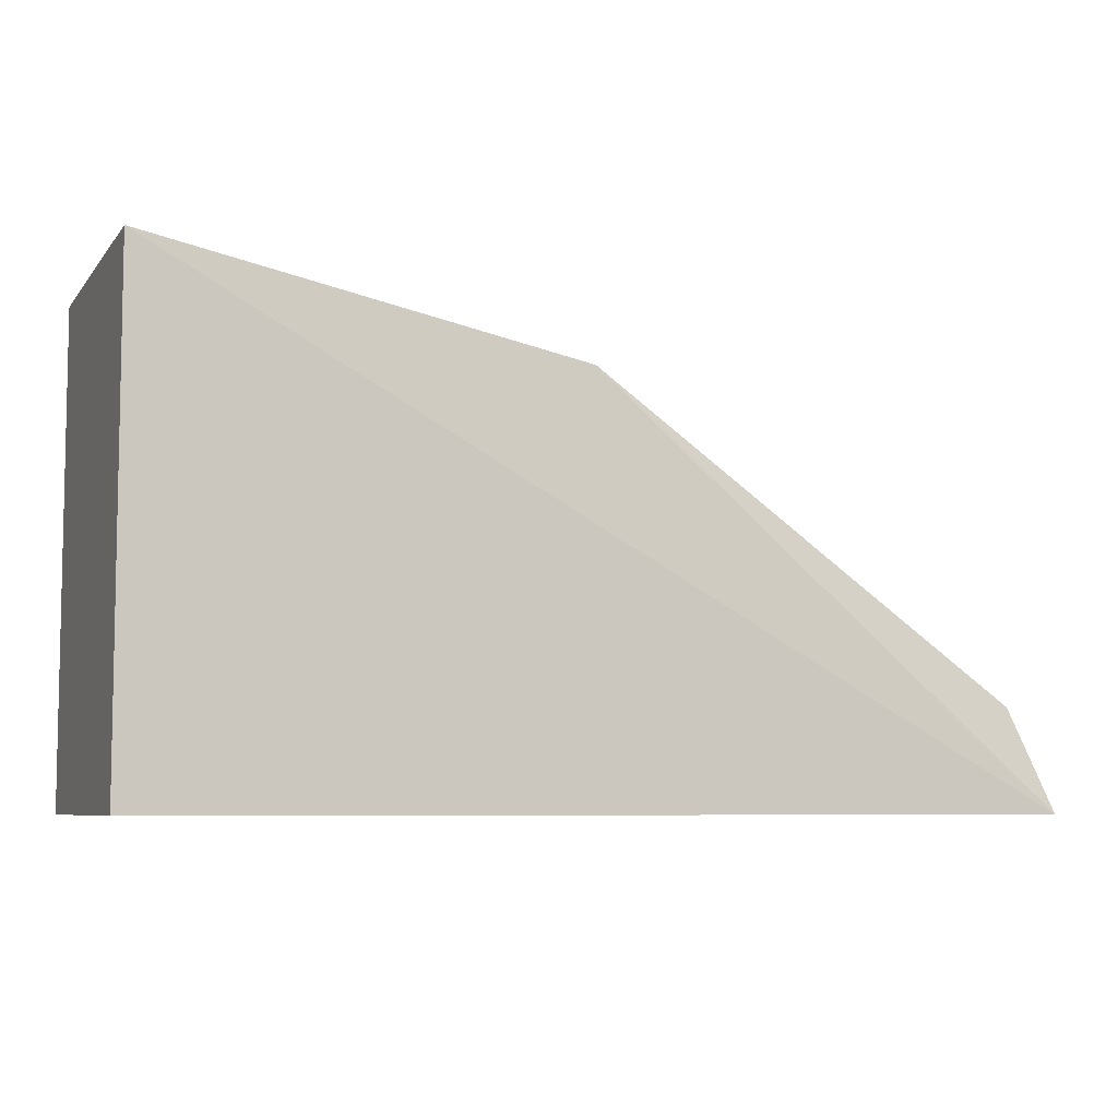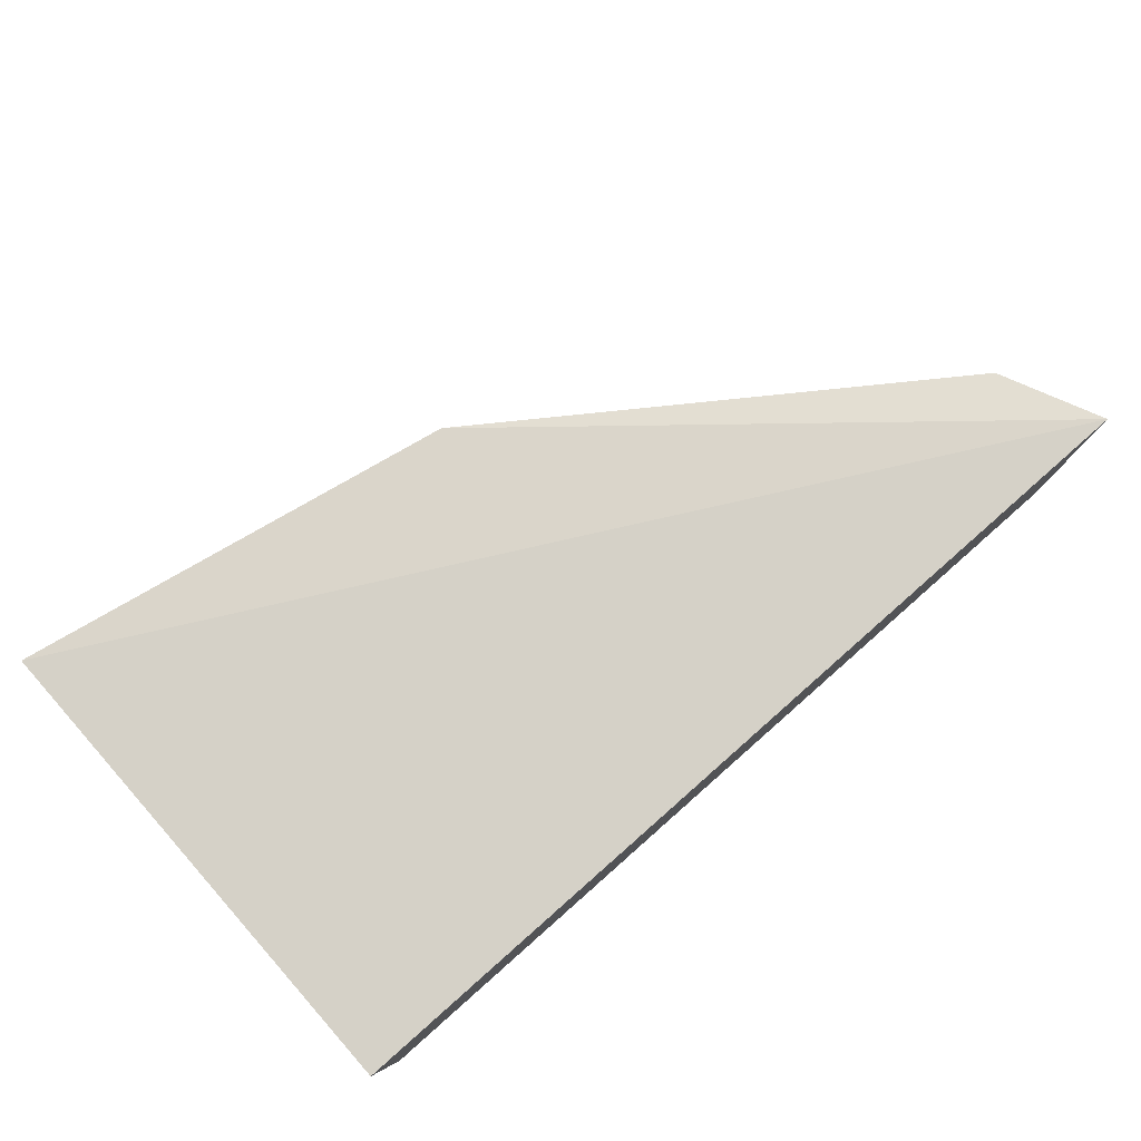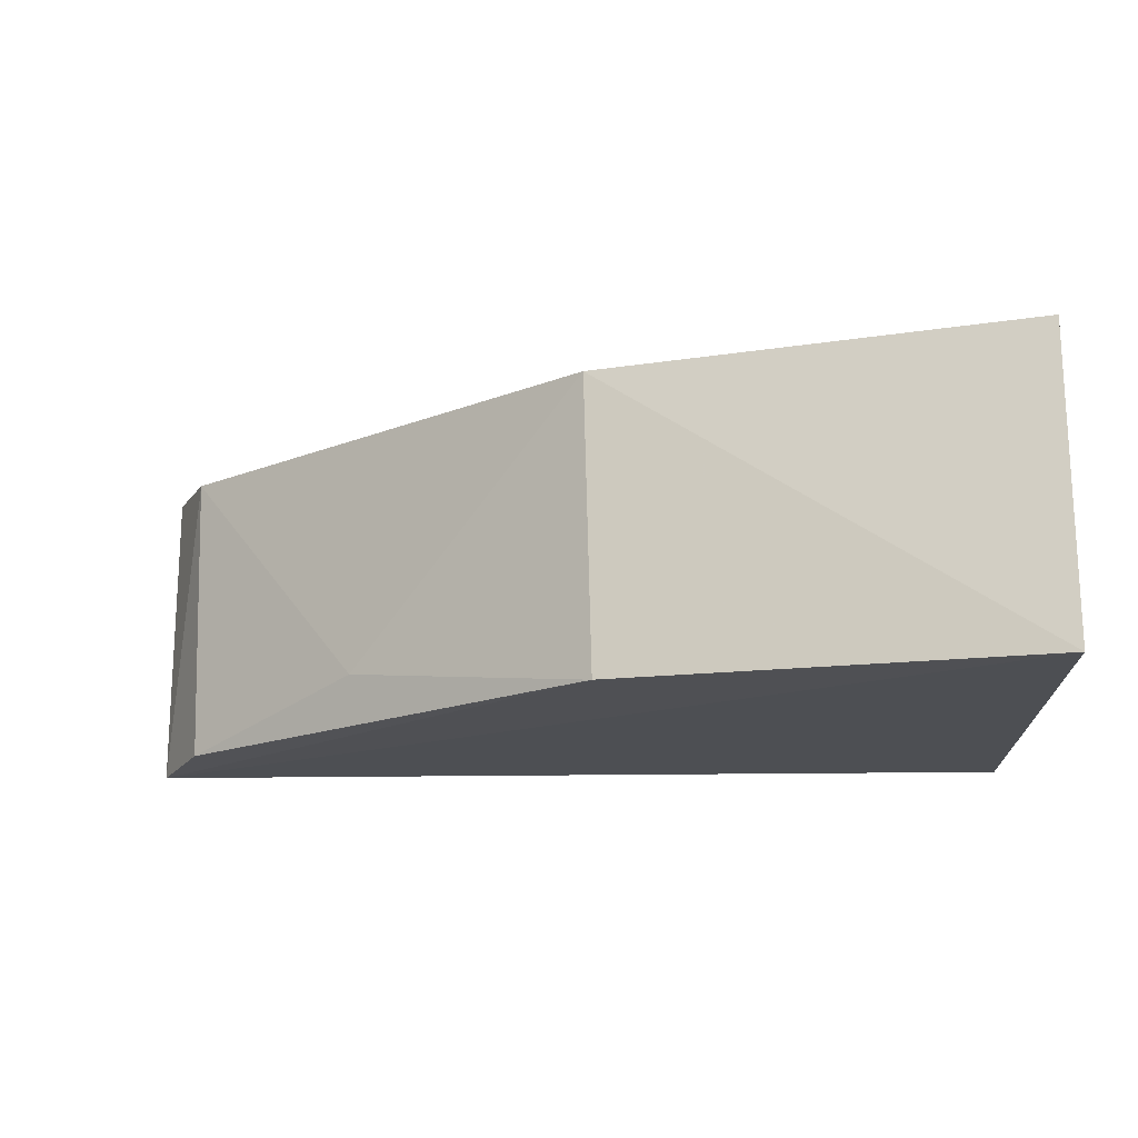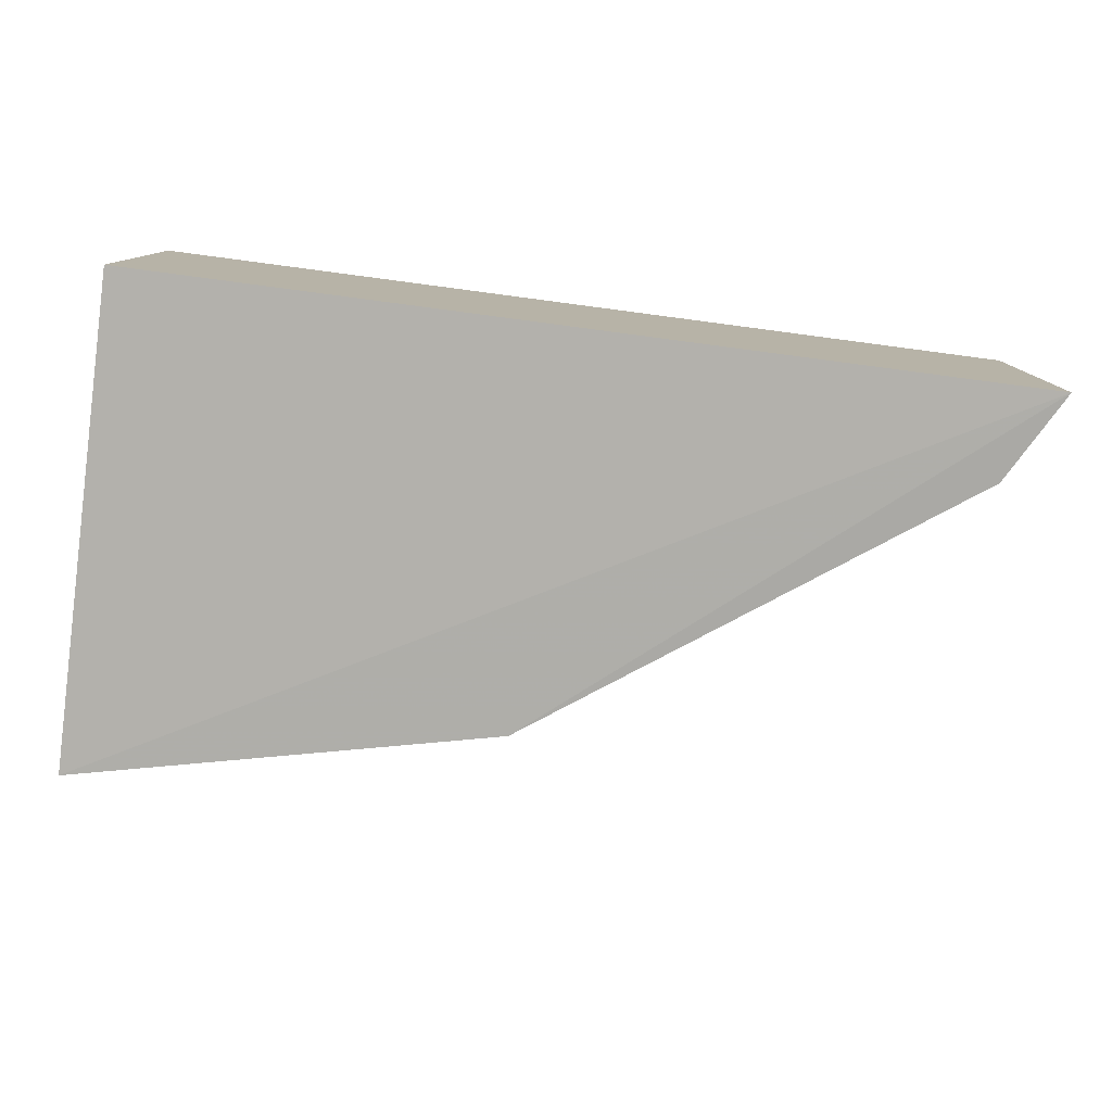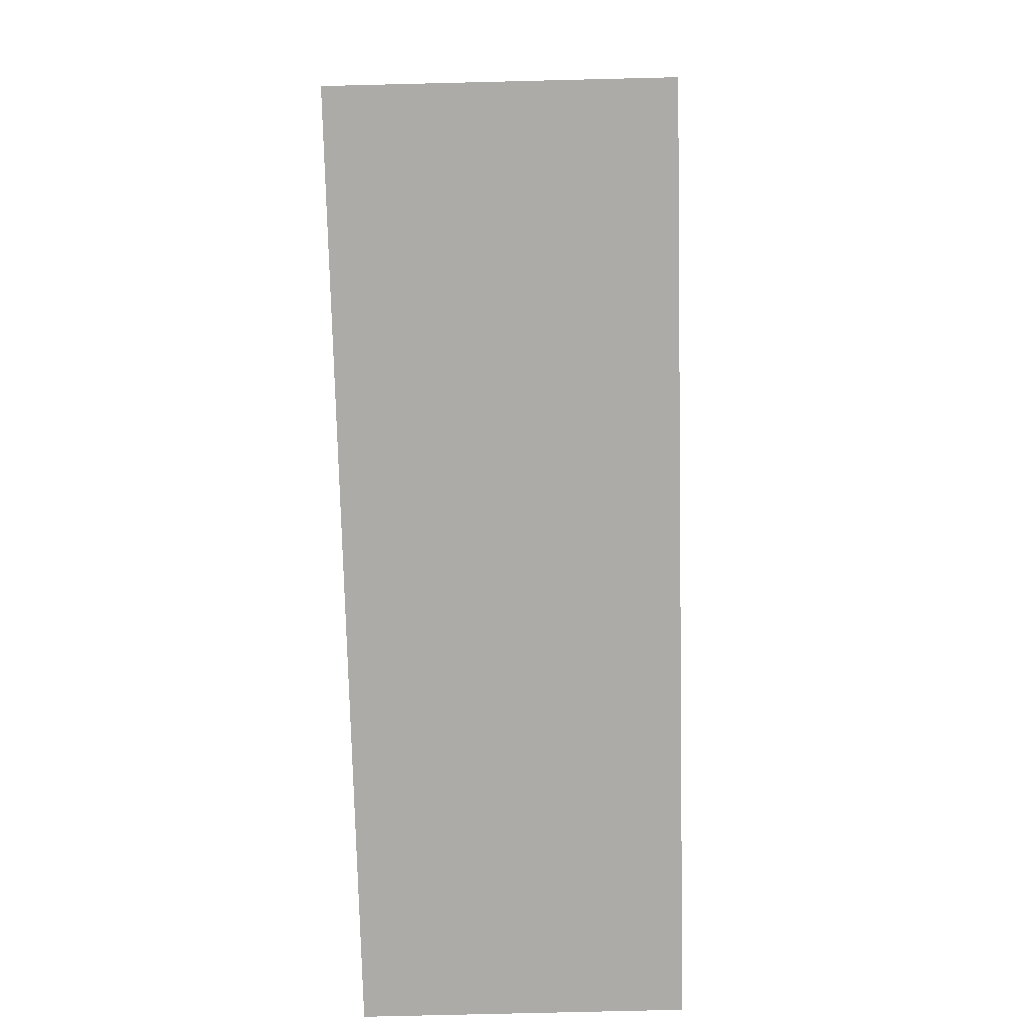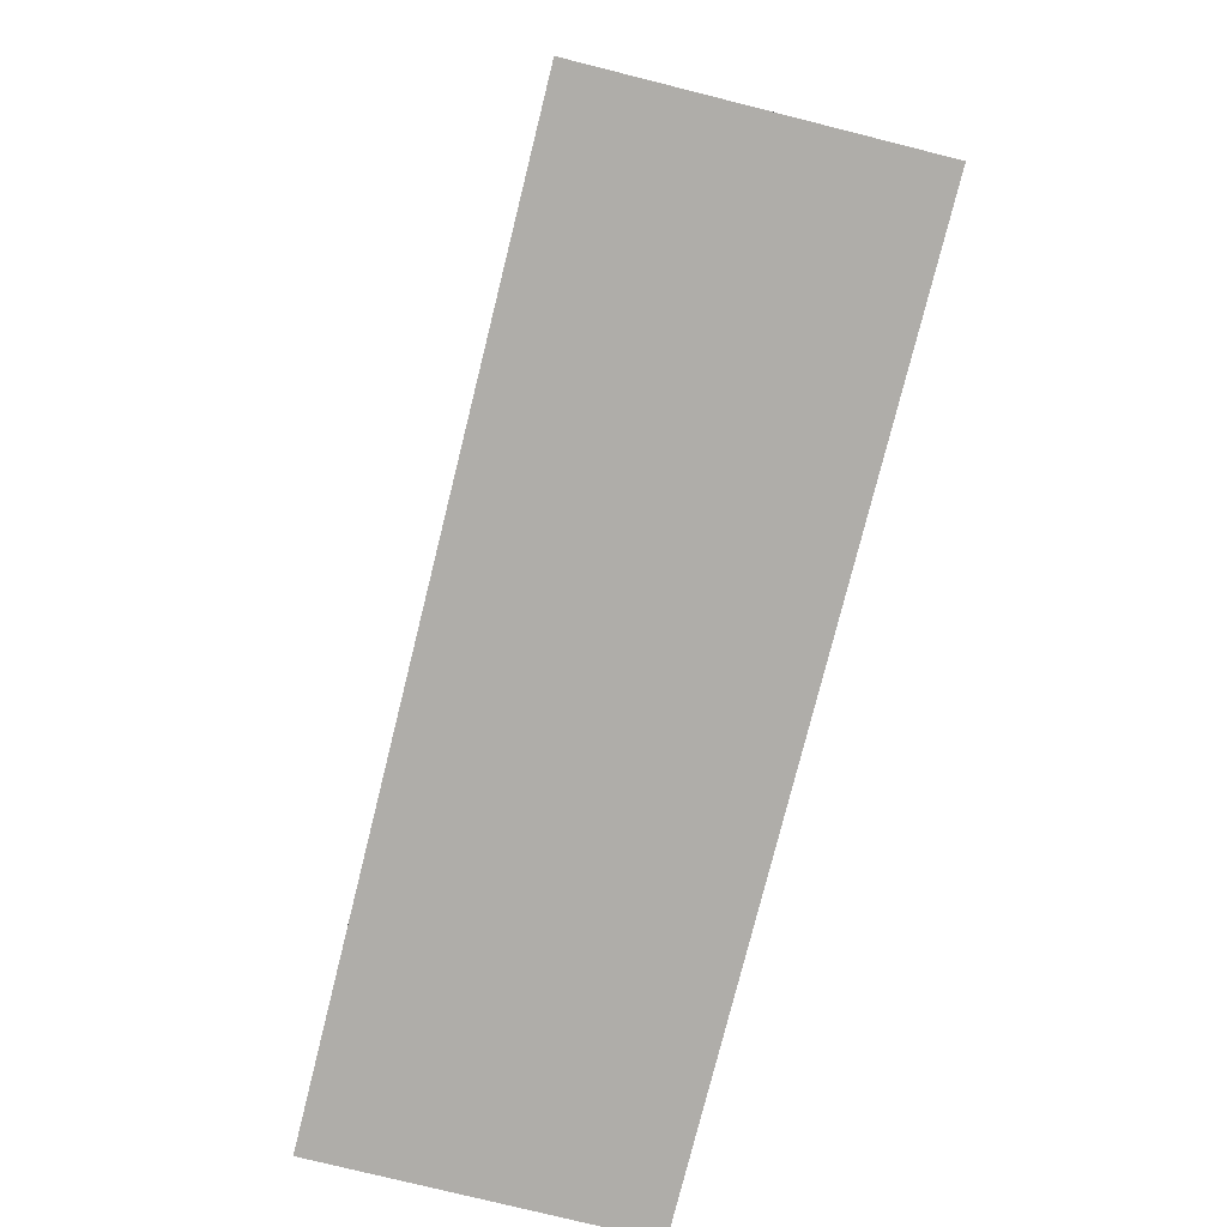
<metadata>
{"format":"obj","ext":"obj","renderer":"f3d","projection":"perspective","resolution":1024,"background":"white","views":[{"elev":-6.7,"azim":-21.0,"up":"+Y"},{"elev":79.2,"azim":-41.4,"up":"+Z"},{"elev":-17.6,"azim":-177.9,"up":"+Z"},{"elev":-79.1,"azim":-7.5,"up":"+Z"},{"elev":-76.2,"azim":91.4,"up":"+Y"},{"elev":-77.4,"azim":-104.0,"up":"+Y"}]}
</metadata>
<code>
v 0.2458 0.3409 0.02909
v 0.2458 0.3409 -0.02909
v 0.1589 0.4162 0.02679
v 0.07912 0.4318 0.02912
v 0.07912 0.3409 0.02911
v 0.07912 0.4318 -0.02912
v 0.2377 0.3599 0.02679
v 0.1576 0.4144 -0.02842
v 0.07912 0.3409 -0.02912
v 0.2364 0.3581 -0.02841
v 0.2029 0.3839 -0.01906
f 1 3 4
f 5 2 1
f 5 1 4
f 6 4 3
f 7 1 2
f 7 3 1
f 8 6 3
f 8 2 6
f 9 6 2
f 9 2 5
f 9 5 4
f 9 4 6
f 10 7 2
f 10 2 8
f 11 8 3
f 11 3 7
f 11 10 8
f 11 7 10

</code>
